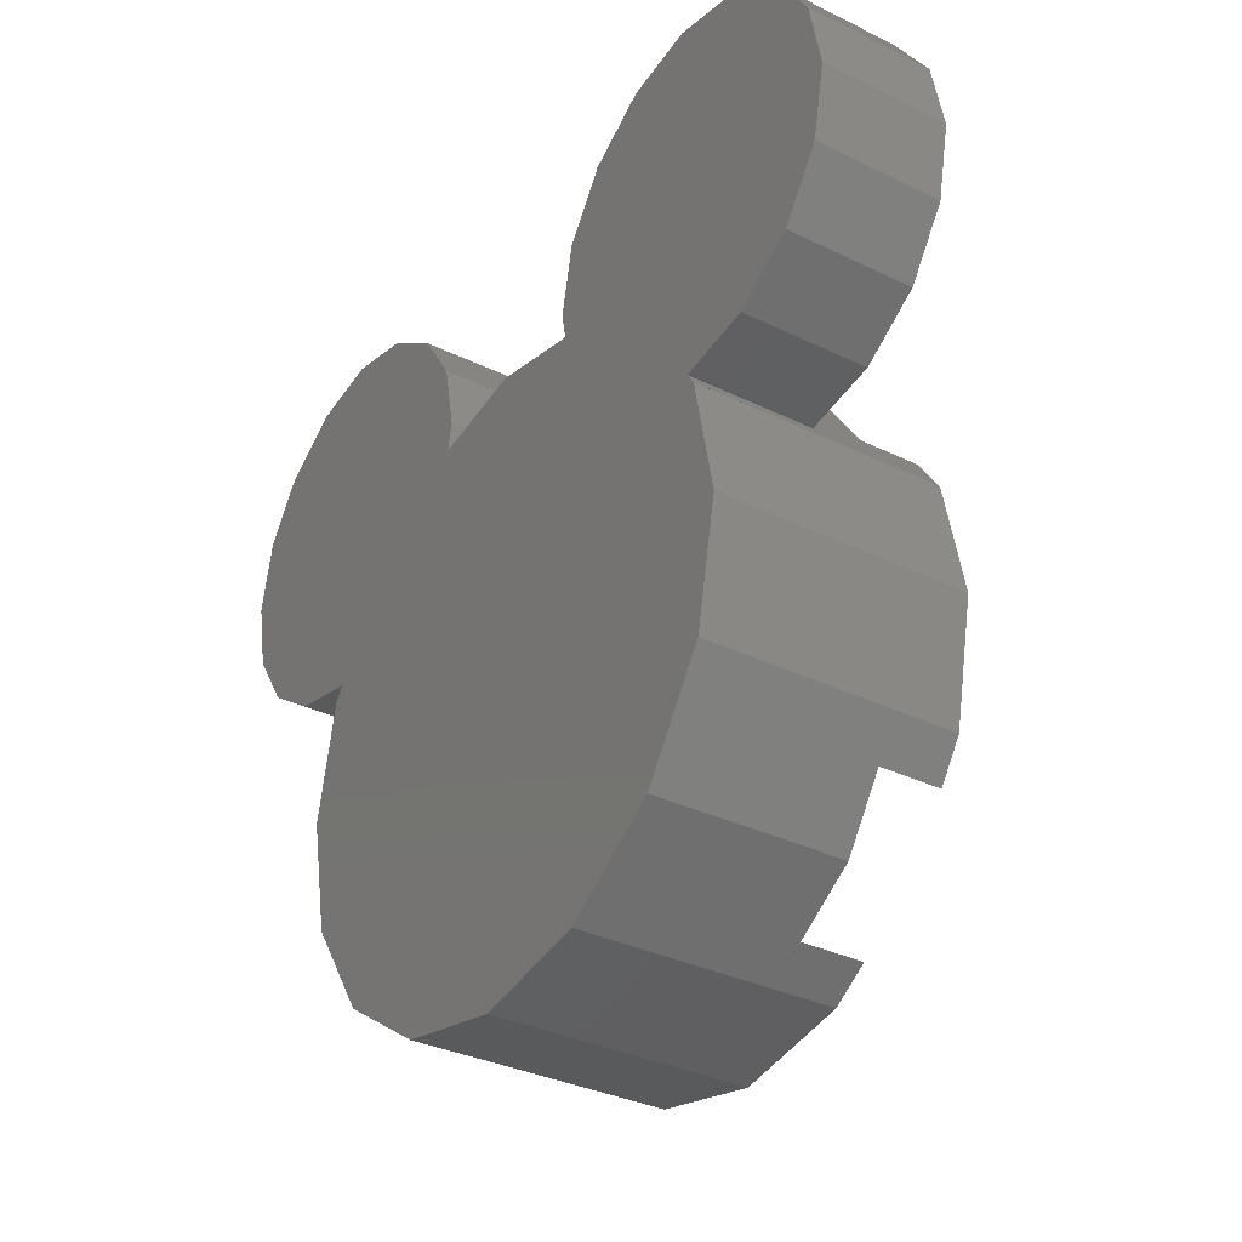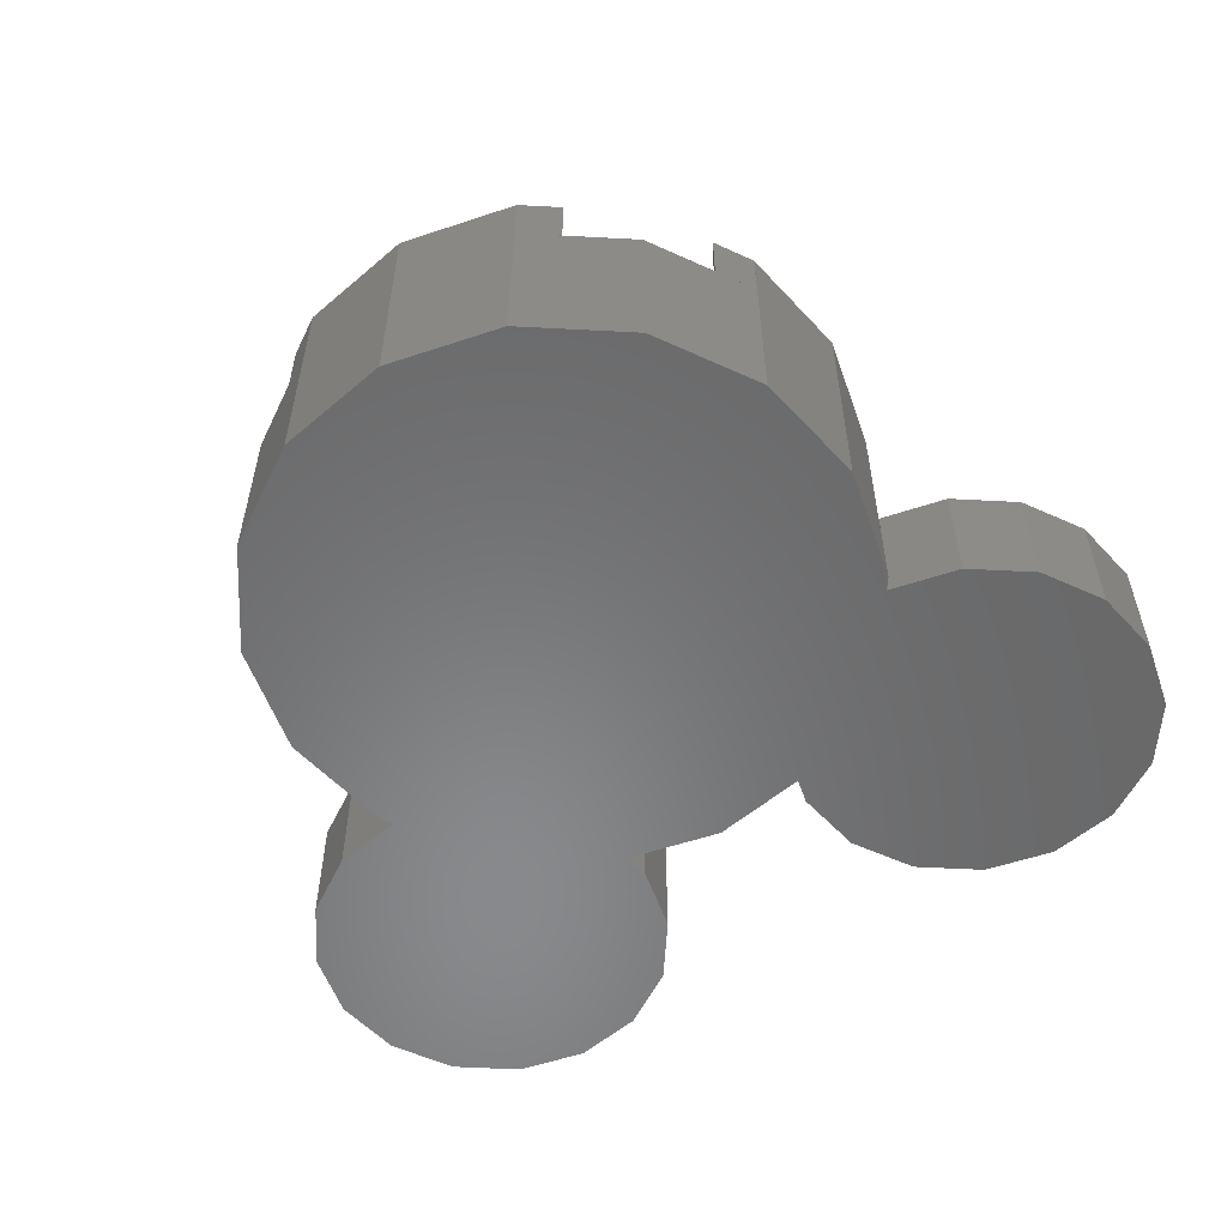
<metadata>
{"format":"stl","ext":"stl","renderer":"f3d","projection":"perspective","resolution":1024,"background":"white","views":[{"elev":-33.3,"azim":56.1,"up":"+Z"},{"elev":-55.5,"azim":-149.4,"up":"+Y"}]}
</metadata>
<code>
# stl→obj: 445 verts, 640 faces
v 0 0 0.8
v -0.254 0 0.7495
v 0 0 -0.8
v 0.254 0 0.7495
v -0.3062 0.32 0.7391
v -0.254 0.32 0.7495
v 0 0.48 0.8
v -0.3062 0.48 0.7391
v -0.716 0 0.3408
v -0.716 0.32 0.3408
v -0.7391 0.48 0.3062
v -0.7391 0 0.3062
v -0.6235 0.32 0.4792
v -0.6748 0.48 0.4028
v -0.6235 0.16 0.4792
v -0.5657 0.16 0.5657
v -0.5657 0.48 0.5657
v -0.3868 0.16 0.6852
v -0.3868 0.32 0.6852
v -0.72 0.32 0.46
v -0.72 0.32 0.34
v -0.36 0.32 0.82
v -0.24 0.32 0.82
v -0.72 0.16 0.46
v -0.36 0.16 0.82
v -0.24 0 0.82
v -0.72 0 0.34
v 0.3062 0.32 0.7391
v 0.3062 0.48 0.7391
v 0.254 0.32 0.7495
v 0.716 0 0.3408
v 0.7391 0 0.3062
v 0.7391 0.48 0.3062
v 0.716 0.32 0.3408
v 0.6748 0.48 0.4028
v 0.6235 0.32 0.4792
v 0.6235 0.16 0.4792
v 0.5657 0.48 0.5657
v 0.5657 0.16 0.5657
v 0.3868 0.16 0.6852
v 0.3868 0.32 0.6852
v 0.72 0.32 0.46
v 0.72 0.32 0.34
v 0.24 0.32 0.82
v 0.36 0.32 0.82
v 0.72 0.16 0.46
v 0.36 0.16 0.82
v 0.24 0 0.82
v 0.72 0 0.34
v 0.7391 0.64 0.3062
v 0.6748 0.64 0.4028
v 0.5913 0.64 0.2449
v 0.7391 0.48 -0.3062
v 0.6748 0.48 -0.4028
v 0.6748 0.64 -0.4028
v 0.7391 0.64 -0.3062
v 0.5913 0.64 -0.2449
v 0.2449 0.48 -0.5913
v 0.4526 0.48 -0.4526
v 0.5657 0.48 -0.5657
v 0.4028 0.48 -0.6748
v 0.5913 0.48 -0.2449
v 0.32 0.4 0
v 0.2956 0.4 0.1225
v 0.3041 0.36 0.08
v 0.32 0.352 0
v 0.2956 0.16 0.1225
v 0.3041 0.16 0.08
v 0.2956 0.16 -0.1225
v 0.2956 0.4 -0.1225
v 0.3041 0.36 -0.08
v 0.3041 0.16 -0.08
v 0.6241 0.16 -0.08
v 0.5913 0.16 -0.2449
v 0.6241 0.16 0.08
v 0.5913 0.16 0.2449
v 0.64 0.192 0
v 0.6241 0.2 0.08
v 0.5913 0.48 0.2449
v 0.6241 0.2 -0.08
v 0.64 0.64 0
v 0.3062 0.48 -0.7391
v 0.3062 0.64 -0.7391
v 0.4028 0.64 -0.6748
v 0.2449 0.64 -0.5913
v -0.3062 0.48 -0.7391
v -0.4028 0.48 -0.6748
v -0.4028 0.64 -0.6748
v -0.3062 0.64 -0.7391
v -0.2449 0.64 -0.5913
v -0.5913 0.48 -0.2449
v -0.4526 0.48 -0.4526
v -0.5657 0.48 -0.5657
v -0.6748 0.48 -0.4028
v -0.2449 0.48 -0.5913
v 0 0.4 -0.32
v 0.1225 0.4 -0.2956
v 0.08 0.36 -0.3041
v 0 0.352 -0.32
v 0.1225 0.16 -0.2956
v 0.08 0.16 -0.3041
v -0.1225 0.16 -0.2956
v -0.1225 0.4 -0.2956
v -0.08 0.36 -0.3041
v -0.08 0.16 -0.3041
v -0.08 0.16 -0.6241
v -0.2449 0.16 -0.5913
v 0.08 0.16 -0.6241
v 0.2449 0.16 -0.5913
v 0 0.192 -0.64
v 0.08 0.2 -0.6241
v -0.08 0.2 -0.6241
v 0 0.64 -0.64
v -0.7391 0.48 -0.3062
v -0.7391 0.64 -0.3062
v -0.6748 0.64 -0.4028
v -0.5913 0.64 -0.2449
v -0.6748 0.64 0.4028
v -0.7391 0.64 0.3062
v -0.5913 0.64 0.2449
v -0.2449 0.48 0.5913
v -0.4526 0.48 0.4526
v -0.4028 0.48 0.6748
v -0.5913 0.48 0.2449
v -0.32 0.4 0
v -0.2956 0.4 -0.1225
v -0.3041 0.36 -0.08
v -0.32 0.352 0
v -0.2956 0.16 -0.1225
v -0.3041 0.16 -0.08
v -0.2956 0.16 0.1225
v -0.2956 0.4 0.1225
v -0.3041 0.36 0.08
v -0.3041 0.16 0.08
v -0.6241 0.16 0.08
v -0.5913 0.16 0.2449
v -0.6241 0.16 -0.08
v -0.5913 0.16 -0.2449
v -0.64 0.192 0
v -0.6241 0.2 -0.08
v -0.6241 0.2 0.08
v -0.64 0.64 0
v -0.3062 0.64 0.7391
v -0.4028 0.64 0.6748
v -0.2449 0.64 0.5913
v 0.4028 0.48 0.6748
v 0.4028 0.64 0.6748
v 0.3062 0.64 0.7391
v 0.2449 0.64 0.5913
v 0.4526 0.48 0.4526
v 0.2449 0.48 0.5913
v 0 0.4 0.32
v -0.1225 0.4 0.2956
v -0.08 0.36 0.3041
v 0 0.352 0.32
v -0.1225 0.16 0.2956
v -0.08 0.16 0.3041
v 0.1225 0.16 0.2956
v 0.1225 0.4 0.2956
v 0.08 0.36 0.3041
v 0.08 0.16 0.3041
v 0.08 0.16 0.6241
v 0.2449 0.16 0.5913
v -0.08 0.16 0.6241
v -0.2449 0.16 0.5913
v 0 0.192 0.64
v -0.08 0.2 0.6241
v 0.08 0.2 0.6241
v 0 0.64 0.64
v 0.7391 0.48 -0.3061
v 0.7391 0.64 -0.3061
v 0.8 0.64 -1e-06
v 0.8 0.48 -1e-06
v 0.7391 0.64 0.3061
v 0.7391 0.48 0.3061
v 0.8 0.64 5e-06
v 0.64 0.64 4e-06
v 0.5913 0.64 0.245
v 0.5913 0.48 0.245
v 0.6747 0.48 0.4027
v 0.6747 0.64 0.4027
v 0.5914 0.64 -0.2451
v 0.6746 0.64 -0.4027
v 0.6746 0.48 -0.4027
v 0.5914 0.48 -0.2451
v 0.2263 0.4 -0.2263
v 0.2263 0.16 -0.2263
v 0.4526 0.16 -0.4525
v 0.4525 0.48 -0.4526
v 0.4525 0.16 -0.4526
v 0.6398 0.1921 0
v 0.32 0.3521 0
v 0.3043 0.3599 0.08
v 0.3043 0.3599 -0.08
v -0.3061 0.48 -0.7391
v -0.3061 0.64 -0.7391
v -1e-06 0.64 -0.8
v -1e-06 0.48 -0.8
v 0.3061 0.64 -0.7391
v 0.3061 0.48 -0.7391
v 5e-06 0.64 -0.8
v 4e-06 0.64 -0.64
v 0.245 0.64 -0.5913
v 0.245 0.48 -0.5913
v 0.4027 0.48 -0.6747
v 0.4027 0.64 -0.6747
v -0.2451 0.64 -0.5914
v -0.4027 0.64 -0.6746
v -0.4027 0.48 -0.6746
v -0.2451 0.48 -0.5914
v -0.2263 0.4 -0.2263
v -0.2263 0.16 -0.2263
v -0.4525 0.16 -0.4526
v -0.4526 0.48 -0.4525
v -0.4526 0.16 -0.4525
v 0 0.1921 -0.6398
v 0 0.3521 -0.32
v 0.08 0.3599 -0.3043
v -0.08 0.3599 -0.3043
v -0.7391 0.48 0.3061
v -0.7391 0.64 0.3061
v -0.8 0.64 1e-06
v -0.8 0.48 1e-06
v -0.7391 0.64 -0.3061
v -0.7391 0.48 -0.3061
v -0.8 0.64 -5e-06
v -0.64 0.64 -4e-06
v -0.5913 0.64 -0.245
v -0.5913 0.48 -0.245
v -0.6747 0.48 -0.4027
v -0.6747 0.64 -0.4027
v -0.5914 0.64 0.2451
v -0.6746 0.64 0.4027
v -0.6746 0.48 0.4027
v -0.5914 0.48 0.2451
v -0.2263 0.4 0.2263
v -0.2263 0.16 0.2263
v -0.4526 0.16 0.4525
v -0.4525 0.48 0.4526
v -0.4525 0.16 0.4526
v -0.6398 0.1921 0
v -0.32 0.3521 0
v -0.3043 0.3599 -0.08
v -0.3043 0.3599 0.08
v 0.3061 0.48 0.7391
v 0.3061 0.64 0.7391
v 1e-06 0.64 0.8
v 1e-06 0.48 0.8
v -0.3061 0.64 0.7391
v -0.3061 0.48 0.7391
v -5e-06 0.64 0.8
v -4e-06 0.64 0.64
v -0.245 0.64 0.5913
v -0.245 0.48 0.5913
v -0.4027 0.48 0.6747
v -0.4027 0.64 0.6747
v 0.2451 0.64 0.5914
v 0.4027 0.64 0.6746
v 0.4027 0.48 0.6746
v 0.2451 0.48 0.5914
v 0.2263 0.4 0.2263
v 0.2263 0.16 0.2263
v 0.4525 0.16 0.4526
v 0.4526 0.48 0.4525
v 0.4526 0.16 0.4525
v 0 0.1921 0.6398
v 0 0.3521 0.32
v -0.08 0.3599 0.3043
v 0.08 0.3599 0.3043
v 0.24 0.64 0
v 0.32 0.64 0
v 0.2263 0.64 -0.2263
v 0.1697 0.64 -0.1697
v 0 0.64 -0.32
v 0 0.64 -0.24
v -0.2263 0.64 -0.2263
v -0.1697 0.64 -0.1697
v -0.32 0.64 -0
v -0.24 0.64 -0
v -0.2263 0.64 0.2263
v -0.1697 0.64 0.1697
v -0 0.64 0.32
v -0 0.64 0.24
v 0.2263 0.64 0.2263
v 0.1697 0.64 0.1697
v -0.32 0.4 -0
v -0 0.4 0.32
v 0.24 0.4 0
v 0.1697 0.4 -0.1697
v 0 0.4 -0.24
v -0.1697 0.4 -0.1697
v -0.24 0.4 -0
v -0.1697 0.4 0.1697
v -0 0.4 0.24
v 0.1697 0.4 0.1697
v 0.24 0.16 0
v 0.2217 0.16 0.09184
v 0.2217 0.4 0.09184
v 0.1697 0.16 0.1697
v 0.09184 0.16 0.2217
v 0.09184 0.4 0.2217
v -0 0.16 0.24
v -0.09184 0.16 0.2217
v -0.09184 0.4 0.2217
v -0.1697 0.16 0.1697
v -0.2217 0.16 0.09184
v -0.2217 0.4 0.09184
v -0.24 0.16 -0
v -0.2217 0.16 -0.09184
v -0.2217 0.4 -0.09184
v -0.1697 0.16 -0.1697
v -0.09184 0.16 -0.2217
v -0.09184 0.4 -0.2217
v 0 0.16 -0.24
v 0.09184 0.16 -0.2217
v 0.09184 0.4 -0.2217
v 0.1697 0.16 -0.1697
v 0.2217 0.16 -0.09184
v 0.2217 0.4 -0.09184
v 0 0.16 0
v -0.7391 0 0.3061
v -0.8 0.48 0
v -0.8 0 0
v -0.7391 0 -0.3061
v -0.5657 0 -0.5657
v -0.3061 0 -0.7391
v 0 0.48 -0.8
v -0.9037 0.32 0.3765
v -0.8578 0.32 0.4874
v -1.059 0.32 0.4806
v -0.9746 0.32 0.5654
v -1.163 0.32 0.6363
v -1.053 0.32 0.6822
v -1.2 0.32 0.82
v -1.08 0.32 0.82
v -1.163 0.32 1.004
v -1.053 0.32 0.9578
v -1.059 0.32 1.159
v -0.9746 0.32 1.075
v -0.9037 0.32 1.263
v -0.8578 0.32 1.153
v -0.72 0.32 1.3
v -0.72 0.32 1.18
v -0.5363 0.32 1.263
v -0.5822 0.32 1.153
v -0.3806 0.32 1.159
v -0.4654 0.32 1.075
v -0.2765 0.32 1.004
v -0.3874 0.32 0.9578
v -0.6233 0.32 0.4792
v -0.7201 0.32 0.46
v -0.7201 0.16 0.46
v -0.6233 0.16 0.4792
v -0.8578 0.16 0.4874
v -0.9746 0.16 0.5654
v -1.053 0.16 0.6822
v -1.08 0.16 0.82
v -1.053 0.16 0.9578
v -0.9746 0.16 1.075
v -0.8578 0.16 1.153
v -0.72 0.16 1.18
v -0.5822 0.16 1.153
v -0.4654 0.16 1.075
v -0.3874 0.16 0.9578
v -0.3866 0.16 0.6854
v -0.3602 0.16 0.8198
v -0.3602 0.32 0.8198
v -0.3866 0.32 0.6854
v -0.2765 0 1.004
v -0.3806 0 1.159
v -0.5363 0 1.263
v -0.72 0 1.3
v -0.9037 0 1.263
v -1.059 0 1.159
v -1.163 0 1.004
v -1.2 0 0.82
v -1.163 0 0.6363
v -1.059 0 0.4806
v -0.9037 0 0.3765
v -0.2542 0.32 0.7495
v -0.2398 0.32 0.8199
v -0.2398 0 0.8199
v -0.2542 0 0.7495
v 0.3061 0 -0.7391
v 0.5657 0 -0.5657
v 0.7391 0 -0.3061
v 0.8 0.48 0
v 0.8 0 0
v 0.7391 0 0.3061
v 0.2765 0.32 1.004
v 0.3874 0.32 0.9578
v 0.3806 0.32 1.159
v 0.4654 0.32 1.075
v 0.5363 0.32 1.263
v 0.5822 0.32 1.153
v 0.72 0.32 1.3
v 0.72 0.32 1.18
v 0.9037 0.32 1.263
v 0.8578 0.32 1.153
v 1.059 0.32 1.159
v 0.9746 0.32 1.075
v 1.163 0.32 1.004
v 1.053 0.32 0.9578
v 1.2 0.32 0.82
v 1.08 0.32 0.82
v 1.163 0.32 0.6363
v 1.053 0.32 0.6822
v 1.059 0.32 0.4806
v 0.9746 0.32 0.5654
v 0.9037 0.32 0.3765
v 0.8578 0.32 0.4874
v 0.6233 0.16 0.4792
v 0.7201 0.16 0.46
v 0.7201 0.32 0.46
v 0.6233 0.32 0.4792
v 0.3874 0.16 0.9578
v 0.4654 0.16 1.075
v 0.5822 0.16 1.153
v 0.72 0.16 1.18
v 0.8578 0.16 1.153
v 0.9746 0.16 1.075
v 1.053 0.16 0.9578
v 1.08 0.16 0.82
v 1.053 0.16 0.6822
v 0.9746 0.16 0.5654
v 0.8578 0.16 0.4874
v 0.3866 0.32 0.6854
v 0.3602 0.32 0.8198
v 0.3602 0.16 0.8198
v 0.3866 0.16 0.6854
v 0.9037 0 0.3765
v 1.059 0 0.4806
v 1.163 0 0.6363
v 1.2 0 0.82
v 1.163 0 1.004
v 1.059 0 1.159
v 0.9037 0 1.263
v 0.72 0 1.3
v 0.5363 0 1.263
v 0.3806 0 1.159
v 0.2765 0 1.004
v 0.2542 0 0.7495
v 0.2398 0 0.8199
v 0.2398 0.32 0.8199
v 0.2542 0.32 0.7495
f 1 2 3
f 3 4 1
f 5 6 7
f 7 8 5
f 7 6 2
f 2 1 7
f 9 10 11
f 11 12 9
f 11 10 13
f 13 14 11
f 15 16 17
f 17 13 15
f 18 19 17
f 17 16 18
f 5 8 17
f 17 19 5
f 17 14 13
f 20 13 10
f 10 21 20
f 5 22 23
f 23 6 5
f 19 22 5
f 15 24 16
f 16 24 25
f 16 25 18
f 26 27 9
f 9 2 26
f 9 12 3
f 3 2 9
f 28 29 7
f 7 30 28
f 7 1 4
f 4 30 7
f 31 32 33
f 33 34 31
f 33 35 36
f 36 34 33
f 37 36 38
f 38 39 37
f 40 39 38
f 38 41 40
f 28 41 38
f 38 29 28
f 35 38 36
f 42 43 34
f 34 36 42
f 28 30 44
f 44 45 28
f 45 41 28
f 46 37 39
f 46 39 47
f 47 39 40
f 48 4 31
f 31 49 48
f 31 4 3
f 3 32 31
f 35 33 50
f 50 51 35
f 52 51 50
f 53 54 55
f 55 56 53
f 56 55 57
f 58 59 60
f 60 61 58
f 59 62 54
f 54 60 59
f 63 64 65
f 65 66 63
f 67 68 65
f 65 64 67
f 69 70 71
f 71 72 69
f 71 70 63
f 63 66 71
f 72 73 74
f 74 69 72
f 75 68 67
f 67 76 75
f 77 78 79
f 76 79 78
f 78 75 76
f 74 73 80
f 80 62 74
f 62 77 81
f 81 57 62
f 62 80 77
f 79 52 81
f 81 77 79
f 73 72 71
f 71 80 73
f 68 75 78
f 78 65 68
f 61 82 83
f 83 84 61
f 85 84 83
f 86 87 88
f 88 89 86
f 89 88 90
f 91 92 93
f 93 94 91
f 92 95 87
f 87 93 92
f 96 97 98
f 98 99 96
f 100 101 98
f 98 97 100
f 102 103 104
f 104 105 102
f 104 103 96
f 96 99 104
f 105 106 107
f 107 102 105
f 108 101 100
f 100 109 108
f 110 111 58
f 109 58 111
f 111 108 109
f 107 106 112
f 112 95 107
f 95 110 113
f 113 90 95
f 95 112 110
f 58 85 113
f 113 110 58
f 106 105 104
f 104 112 106
f 101 108 111
f 111 98 101
f 94 114 115
f 115 116 94
f 117 116 115
f 11 14 118
f 118 119 11
f 119 118 120
f 121 122 17
f 17 123 121
f 122 124 14
f 14 17 122
f 125 126 127
f 127 128 125
f 129 130 127
f 127 126 129
f 131 132 133
f 133 134 131
f 133 132 125
f 125 128 133
f 134 135 136
f 136 131 134
f 137 130 129
f 129 138 137
f 139 140 91
f 138 91 140
f 140 137 138
f 136 135 141
f 141 124 136
f 124 139 142
f 142 120 124
f 124 141 139
f 91 117 142
f 142 139 91
f 135 134 133
f 133 141 135
f 130 137 140
f 140 127 130
f 123 8 143
f 143 144 123
f 145 144 143
f 29 146 147
f 147 148 29
f 148 147 149
f 79 150 38
f 38 35 79
f 150 151 146
f 146 38 150
f 152 153 154
f 154 155 152
f 156 157 154
f 154 153 156
f 158 159 160
f 160 161 158
f 160 159 152
f 152 155 160
f 161 162 163
f 163 158 161
f 164 157 156
f 156 165 164
f 166 167 121
f 165 121 167
f 167 164 165
f 163 162 168
f 168 151 163
f 151 166 169
f 169 149 151
f 151 168 166
f 121 145 169
f 169 166 121
f 162 161 160
f 160 168 162
f 157 164 167
f 167 154 157
f 170 171 172
f 170 172 173
f 173 172 174
f 173 174 175
f 52 174 176
f 52 176 177
f 177 176 171
f 177 171 57
f 178 179 180
f 178 180 181
f 182 183 184
f 182 184 185
f 100 97 186
f 100 186 187
f 187 186 70
f 187 70 69
f 69 74 188
f 69 188 187
f 187 188 109
f 187 109 100
f 74 62 189
f 74 189 190
f 190 189 58
f 190 58 109
f 78 191 192
f 78 192 193
f 194 192 191
f 194 191 80
f 195 196 197
f 195 197 198
f 198 197 199
f 198 199 200
f 85 199 201
f 85 201 202
f 202 201 196
f 202 196 90
f 203 204 205
f 203 205 206
f 207 208 209
f 207 209 210
f 129 126 211
f 129 211 212
f 212 211 103
f 212 103 102
f 102 107 213
f 102 213 212
f 212 213 138
f 212 138 129
f 107 95 214
f 107 214 215
f 215 214 91
f 215 91 138
f 111 216 217
f 111 217 218
f 219 217 216
f 219 216 112
f 220 221 222
f 220 222 223
f 223 222 224
f 223 224 225
f 117 224 226
f 117 226 227
f 227 226 221
f 227 221 120
f 228 229 230
f 228 230 231
f 232 233 234
f 232 234 235
f 156 153 236
f 156 236 237
f 237 236 132
f 237 132 131
f 131 136 238
f 131 238 237
f 237 238 165
f 237 165 156
f 136 124 239
f 136 239 240
f 240 239 121
f 240 121 165
f 140 241 242
f 140 242 243
f 244 242 241
f 244 241 141
f 245 246 247
f 245 247 248
f 248 247 249
f 248 249 250
f 145 249 251
f 145 251 252
f 252 251 246
f 252 246 149
f 253 254 255
f 253 255 256
f 257 258 259
f 257 259 260
f 67 64 261
f 67 261 262
f 262 261 159
f 262 159 158
f 158 163 263
f 158 263 262
f 262 263 76
f 262 76 67
f 163 151 264
f 163 264 265
f 265 264 79
f 265 79 76
f 167 266 267
f 167 267 268
f 269 267 266
f 269 266 168
f 270 271 272
f 270 272 273
f 273 272 274
f 273 274 275
f 275 274 276
f 275 276 277
f 277 276 278
f 277 278 279
f 279 278 280
f 279 280 281
f 281 280 282
f 281 282 283
f 283 282 284
f 283 284 285
f 285 284 271
f 285 271 270
f 271 63 186
f 271 186 272
f 272 186 96
f 272 96 274
f 274 96 211
f 274 211 276
f 276 211 286
f 276 286 278
f 278 286 236
f 278 236 280
f 280 236 287
f 280 287 282
f 282 287 261
f 282 261 284
f 284 261 63
f 284 63 271
f 288 270 273
f 288 273 289
f 289 273 275
f 289 275 290
f 290 275 277
f 290 277 291
f 291 277 279
f 291 279 292
f 292 279 281
f 292 281 293
f 293 281 283
f 293 283 294
f 294 283 285
f 294 285 295
f 295 285 270
f 295 270 288
f 288 296 297
f 288 297 298
f 298 297 299
f 298 299 295
f 295 299 300
f 295 300 301
f 301 300 302
f 301 302 294
f 294 302 303
f 294 303 304
f 304 303 305
f 304 305 293
f 293 305 306
f 293 306 307
f 307 306 308
f 307 308 292
f 292 308 309
f 292 309 310
f 310 309 311
f 310 311 291
f 291 311 312
f 291 312 313
f 313 312 314
f 313 314 290
f 290 314 315
f 290 315 316
f 316 315 317
f 316 317 289
f 289 317 318
f 289 318 319
f 319 318 296
f 319 296 288
f 296 318 320
f 318 317 320
f 317 315 320
f 315 314 320
f 314 312 320
f 312 311 320
f 311 309 320
f 309 308 320
f 308 306 320
f 306 305 320
f 305 303 320
f 303 302 320
f 302 300 320
f 300 299 320
f 299 297 320
f 297 296 320
f 321 220 322
f 321 322 323
f 323 322 225
f 323 225 324
f 324 225 93
f 324 93 325
f 325 93 195
f 325 195 326
f 326 195 327
f 326 327 3
f 20 21 328
f 20 328 329
f 329 328 330
f 329 330 331
f 331 330 332
f 331 332 333
f 333 332 334
f 333 334 335
f 335 334 336
f 335 336 337
f 337 336 338
f 337 338 339
f 339 338 340
f 339 340 341
f 341 340 342
f 341 342 343
f 343 342 344
f 343 344 345
f 345 344 346
f 345 346 347
f 347 346 348
f 347 348 349
f 349 348 23
f 349 23 22
f 350 351 352
f 350 352 353
f 24 20 329
f 24 329 354
f 354 329 331
f 354 331 355
f 355 331 333
f 355 333 356
f 356 333 335
f 356 335 357
f 357 335 337
f 357 337 358
f 358 337 339
f 358 339 359
f 359 339 341
f 359 341 360
f 360 341 343
f 360 343 361
f 361 343 345
f 361 345 362
f 362 345 347
f 362 347 363
f 363 347 349
f 363 349 364
f 364 349 22
f 364 22 25
f 365 366 367
f 365 367 368
f 24 354 25
f 354 355 25
f 355 356 25
f 356 357 25
f 357 358 25
f 358 359 25
f 359 360 25
f 360 361 25
f 361 362 25
f 362 363 25
f 363 364 25
f 9 27 21
f 9 21 10
f 26 23 348
f 26 348 369
f 369 348 346
f 369 346 370
f 370 346 344
f 370 344 371
f 371 344 342
f 371 342 372
f 372 342 340
f 372 340 373
f 373 340 338
f 373 338 374
f 374 338 336
f 374 336 375
f 375 336 334
f 375 334 376
f 376 334 332
f 376 332 377
f 377 332 330
f 377 330 378
f 378 330 328
f 378 328 379
f 379 328 21
f 379 21 27
f 380 381 382
f 380 382 383
f 26 369 370
f 26 370 371
f 26 371 372
f 26 372 373
f 26 373 374
f 26 374 375
f 26 375 376
f 26 376 377
f 26 377 378
f 26 378 379
f 26 379 27
f 321 323 3
f 323 324 3
f 324 325 3
f 325 326 3
f 3 327 200
f 3 200 384
f 384 200 60
f 384 60 385
f 385 60 170
f 385 170 386
f 386 170 387
f 386 387 388
f 388 387 175
f 388 175 389
f 45 44 390
f 45 390 391
f 391 390 392
f 391 392 393
f 393 392 394
f 393 394 395
f 395 394 396
f 395 396 397
f 397 396 398
f 397 398 399
f 399 398 400
f 399 400 401
f 401 400 402
f 401 402 403
f 403 402 404
f 403 404 405
f 405 404 406
f 405 406 407
f 407 406 408
f 407 408 409
f 409 408 410
f 409 410 411
f 411 410 43
f 411 43 42
f 412 413 414
f 412 414 415
f 47 45 391
f 47 391 416
f 416 391 393
f 416 393 417
f 417 393 395
f 417 395 418
f 418 395 397
f 418 397 419
f 419 397 399
f 419 399 420
f 420 399 401
f 420 401 421
f 421 401 403
f 421 403 422
f 422 403 405
f 422 405 423
f 423 405 407
f 423 407 424
f 424 407 409
f 424 409 425
f 425 409 411
f 425 411 426
f 426 411 42
f 426 42 46
f 427 428 429
f 427 429 430
f 47 416 417
f 47 417 418
f 47 418 419
f 47 419 420
f 47 420 421
f 47 421 422
f 47 422 423
f 47 423 424
f 47 424 425
f 47 425 426
f 47 426 46
f 34 43 49
f 34 49 31
f 49 43 410
f 49 410 431
f 431 410 408
f 431 408 432
f 432 408 406
f 432 406 433
f 433 406 404
f 433 404 434
f 434 404 402
f 434 402 435
f 435 402 400
f 435 400 436
f 436 400 398
f 436 398 437
f 437 398 396
f 437 396 438
f 438 396 394
f 438 394 439
f 439 394 392
f 439 392 440
f 440 392 390
f 440 390 441
f 441 390 44
f 441 44 48
f 442 443 444
f 442 444 445
f 49 431 48
f 431 432 48
f 432 433 48
f 433 434 48
f 434 435 48
f 435 436 48
f 436 437 48
f 437 438 48
f 438 439 48
f 439 440 48
f 440 441 48
f 3 384 385
f 3 385 386
f 3 386 388
f 3 388 389

</code>
